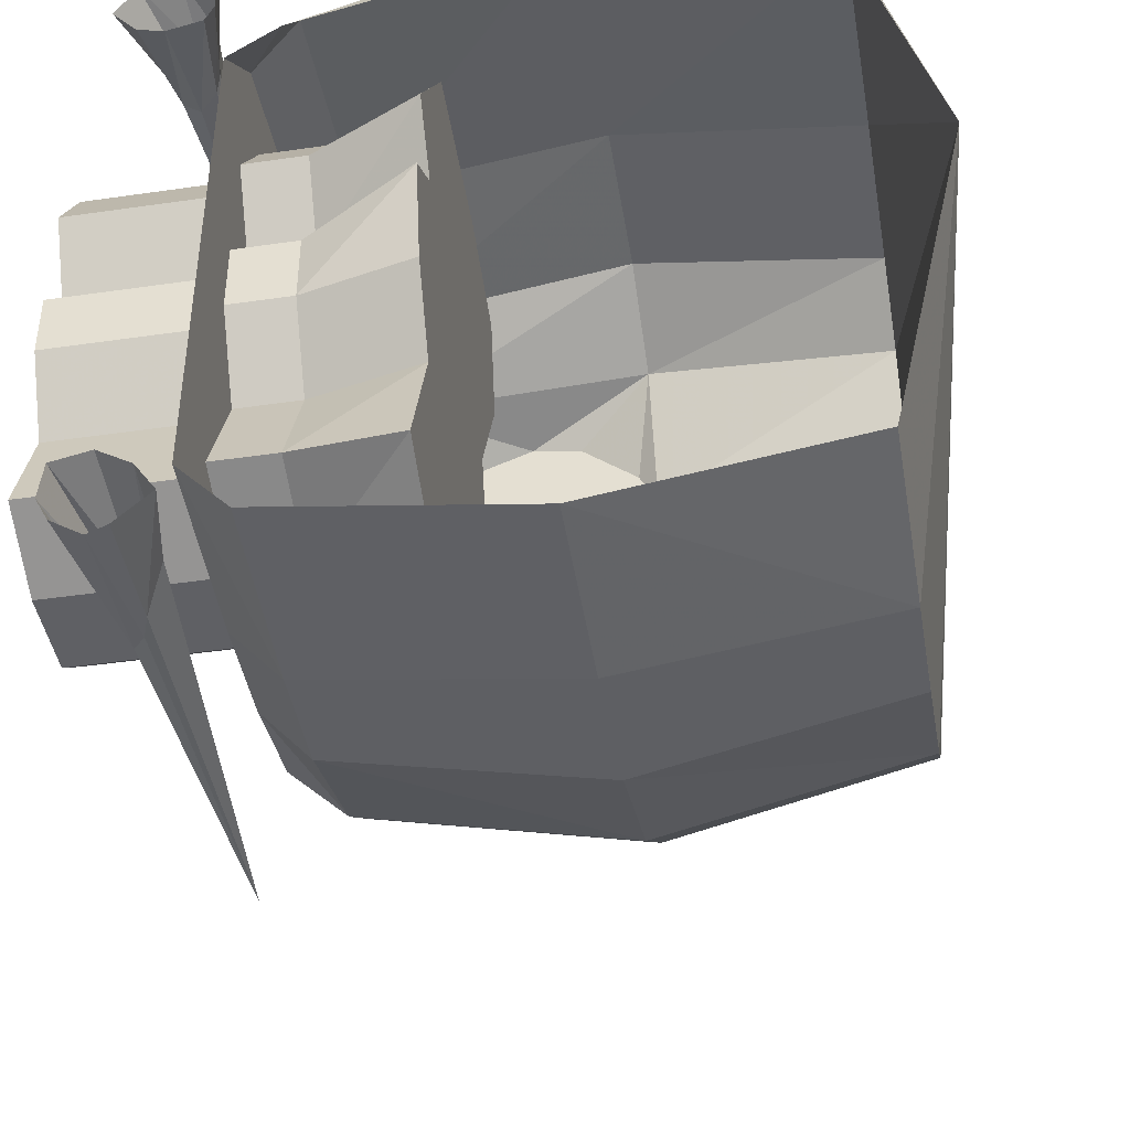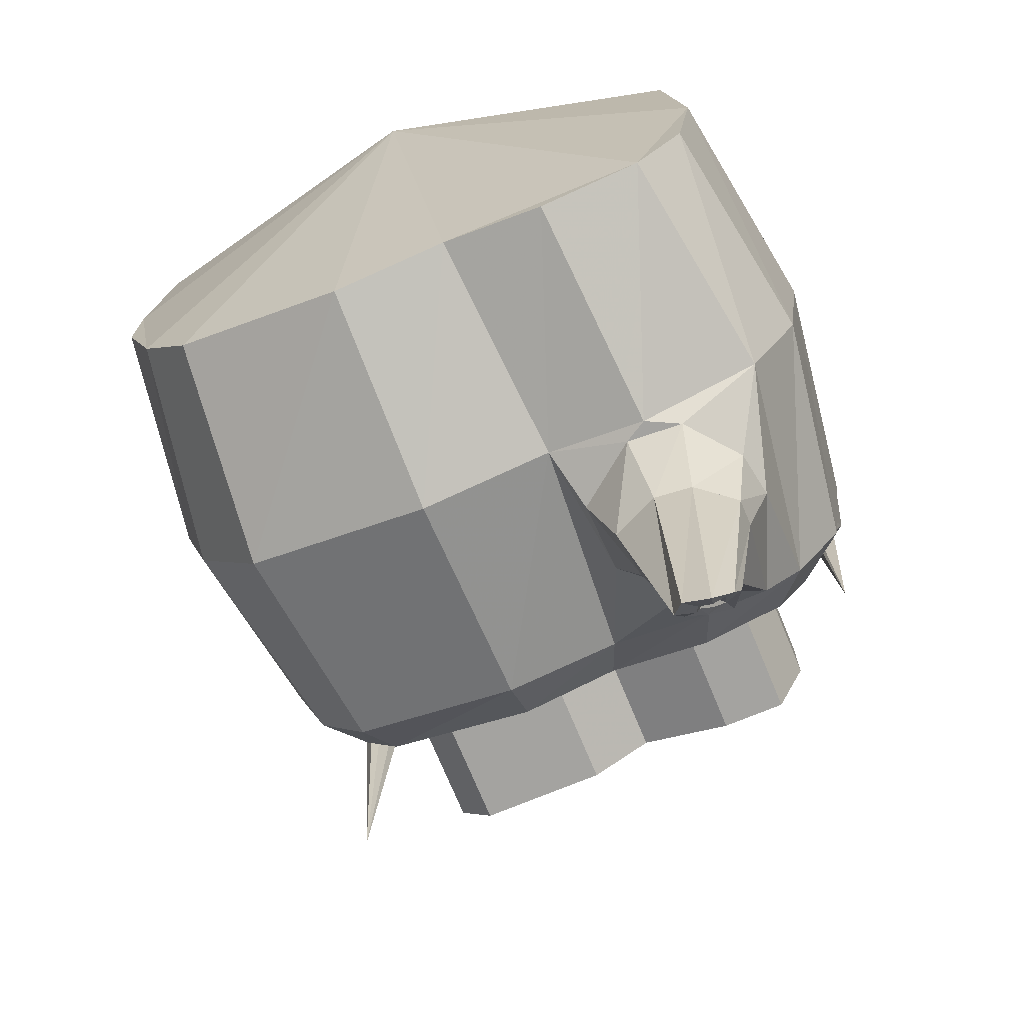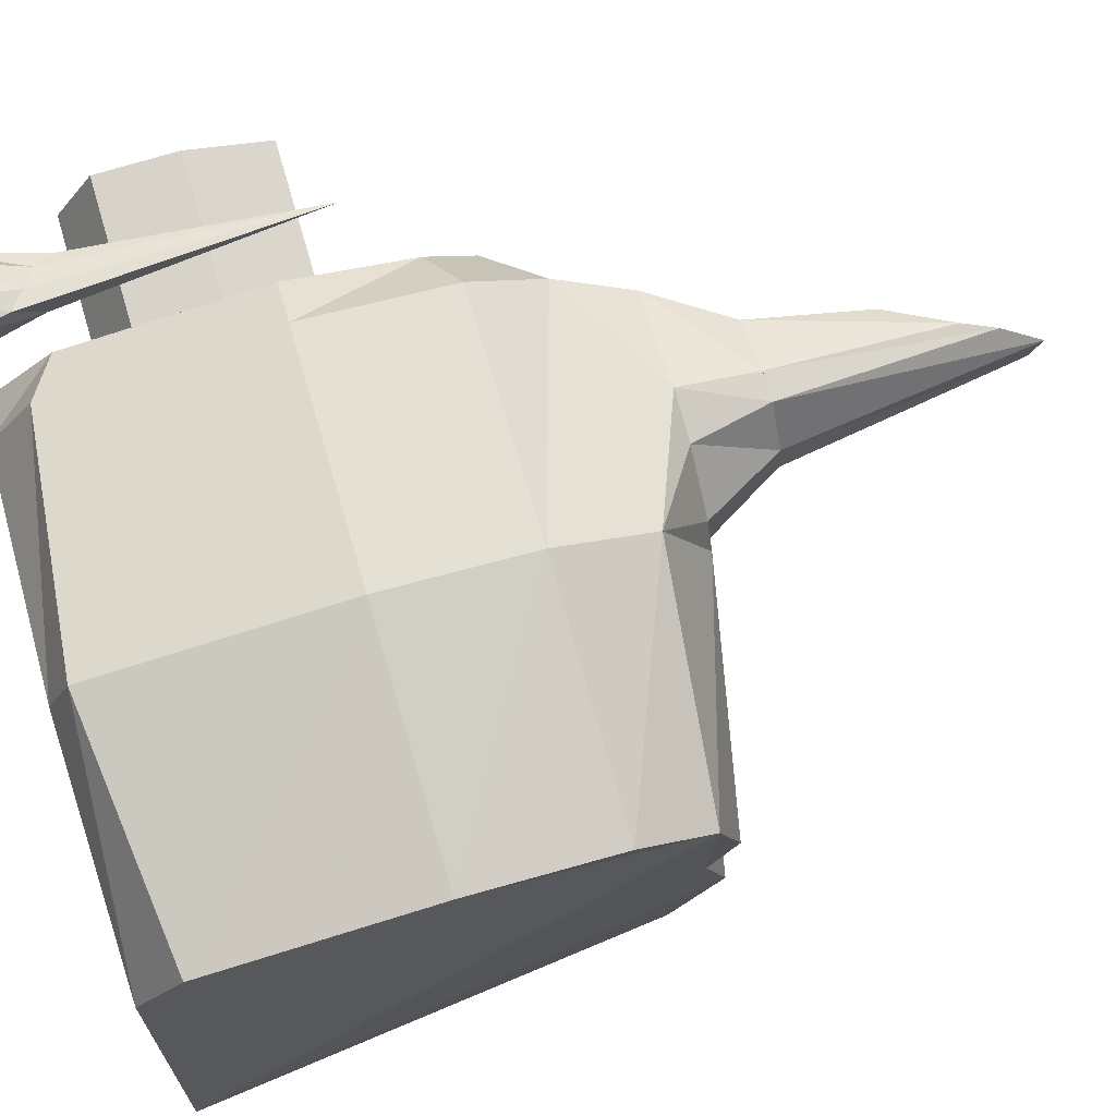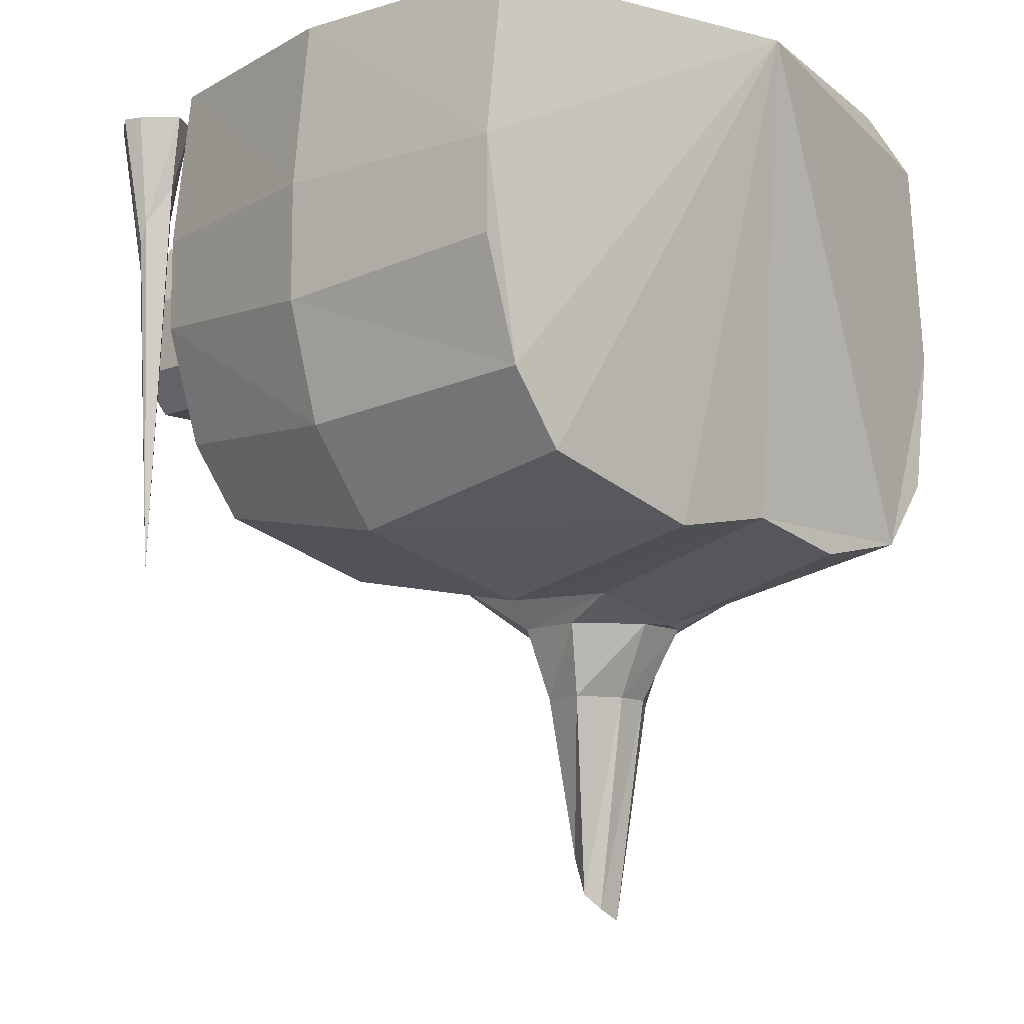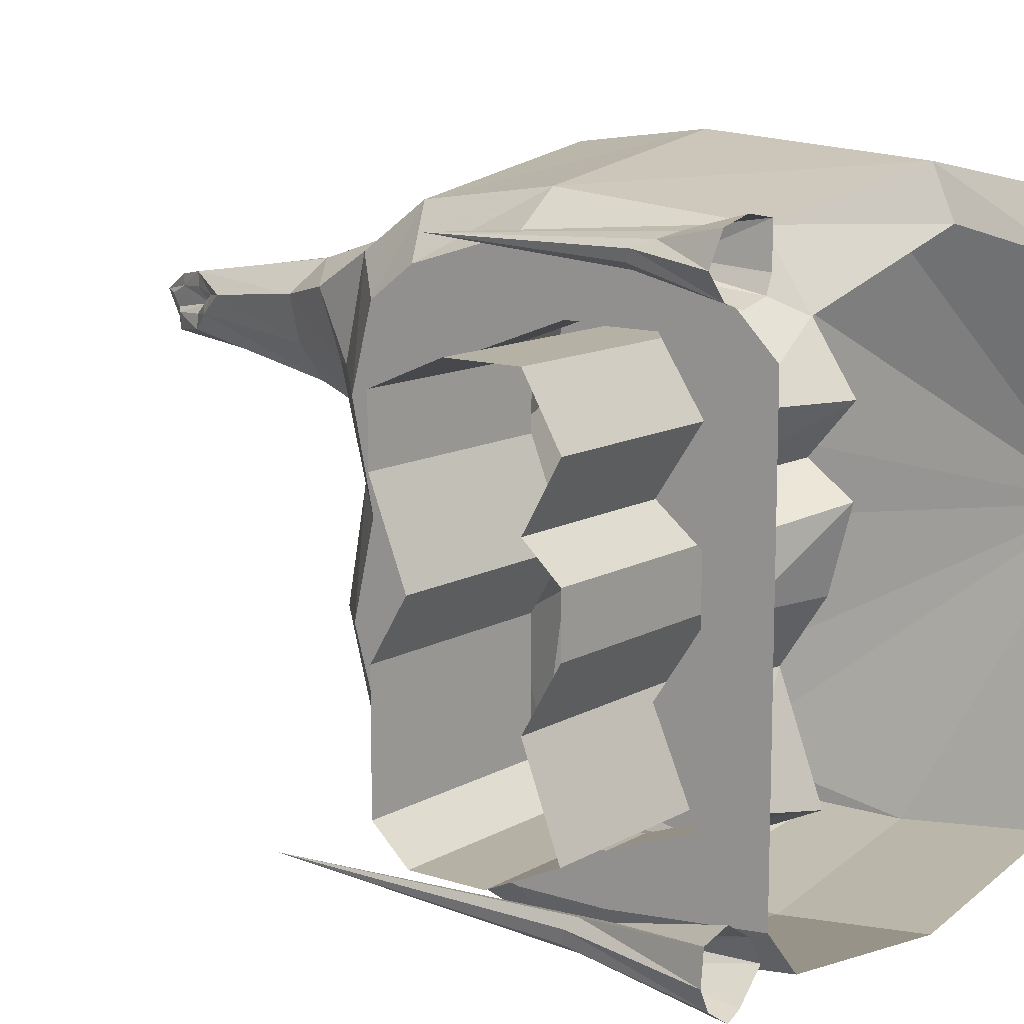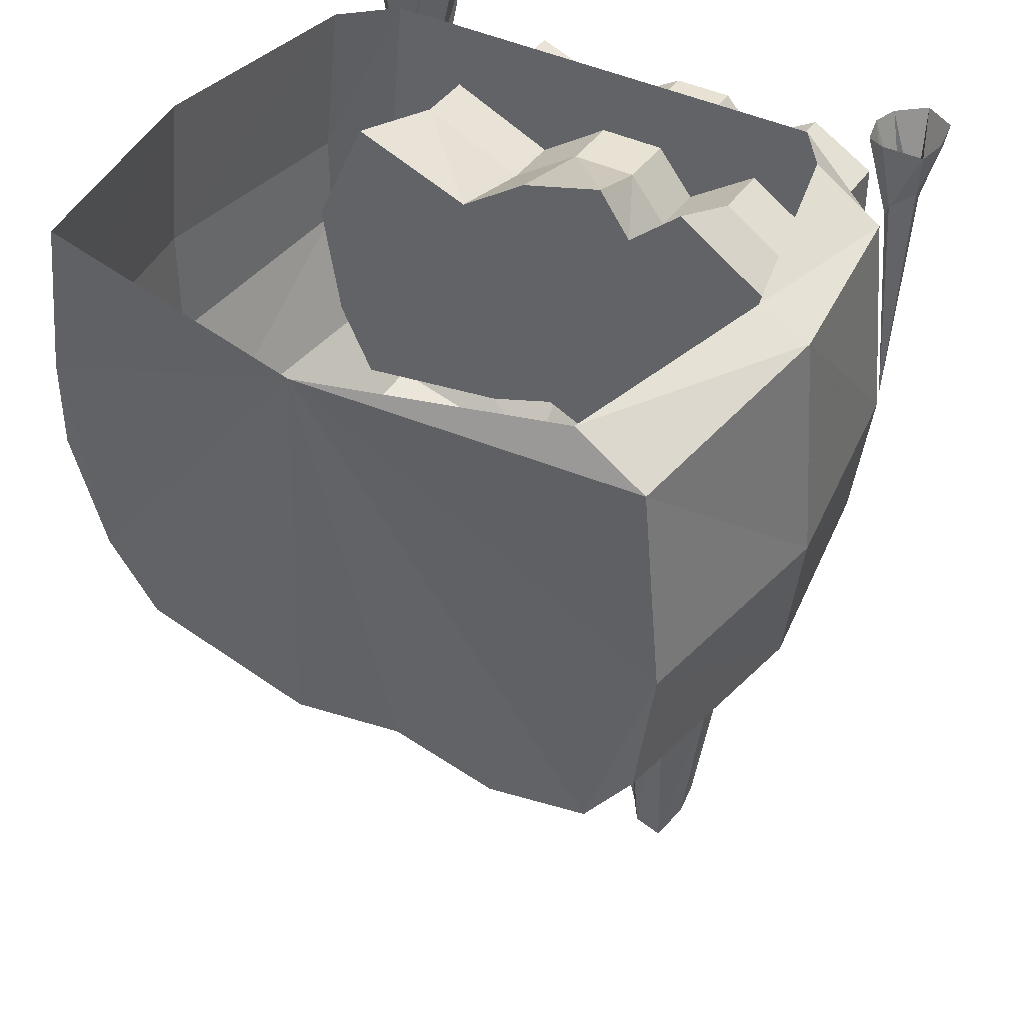
<metadata>
{"format":"obj","ext":"obj","renderer":"f3d","projection":"perspective","resolution":1024,"background":"white","views":[{"elev":-43.3,"azim":-170.3,"up":"+Z"},{"elev":-73.0,"azim":-67.5,"up":"+Y"},{"elev":76.8,"azim":-106.4,"up":"+Z"},{"elev":-11.0,"azim":-134.9,"up":"+Y"},{"elev":12.0,"azim":127.4,"up":"+Z"},{"elev":40.8,"azim":-59.0,"up":"+Y"}]}
</metadata>
<code>
o object/furnace/2
v 26 -36 53
v 26 -48 135
v 26 -120 125
v 26 -168 108
v 26 -180 62
v 26 -12 36
v 79 -36 26
v 79 -60 45
v 26 -12 81
v 79 -36 81
v 79 -60 117
v 79 -108 117
v 79 -156 99
v 79 -156 62
v 26 -156 9
v 26 -24 -8
v 79 -36 -8
v 109 -36 -8
v 109 -36 26
v 109 -60 45
v 26 -168 -26
v 26 -48 -44
v 79 -60 -44
v 109 -60 -44
v 109 0 -53
v 109 0 -17
v 109 0 26
v 109 -36 81
v 109 -60 117
v 109 -108 117
v 109 -156 99
v 109 -156 62
v 79 -132 9
v 79 -156 -26
v 26 -180 -107
v 26 -144 -125
v 26 -84 -135
v 26 -24 -107
v 79 -36 -98
v 109 -36 -98
v 109 0 -135
v 109 -84 -143
v 85 -84 -171
v 85 0 -161
v -35 -84 -188
v -35 0 -179
v -155 -84 -171
v -155 0 -161
v -191 0 1
v -155 -192 -152
v -155 -228 -125
v -155 -252 -35
v -155 -240 26
v -155 -240 135
v -155 -132 171
v -155 -24 161
v -155 0 125
v -35 -12 180
v -35 0 153
v 85 -24 161
v 85 0 125
v 109 -36 144
v 109 0 108
v -155 -252 81
v -35 -276 89
v -35 -252 153
v -155 -204 161
v -35 -204 180
v -35 -132 189
v 85 -132 171
v 109 -132 153
v 109 -192 135
v 109 -216 117
v 109 -228 72
v 109 -216 17
v 109 -132 9
v 109 -156 -26
v 79 -156 -98
v 79 -132 -116
v 79 -84 -116
v 109 -84 -116
v 109 -132 -116
v 109 -180 -135
v 109 -132 -143
v 85 -132 -171
v -35 -144 -188
v -155 -132 -171
v -35 -204 -171
v -35 -252 -135
v -35 -276 -35
v -35 -264 36
v -28 -276 77
v -26 -276 107
v 2 -276 130
v 26 -276 134
v 85 -240 135
v 109 -156 -98
v 109 -204 -116
v 85 -228 -125
v 85 -192 -152
v 109 -228 -35
v 85 -252 -35
v 85 -252 81
v 86 -240 26
v 85 -204 161
v 25 -396 92
v 26 -403 100
v 21 -418 99
v 18 -429 94
v 18 -425 87
v 22 -421 85
v 27 -403 86
v 32 -394 92
v 35 -386 98
v 26 -403 108
v 20 -419 105
v 12 -438 95
v 11 -432 81
v 18 -424 75
v 28 -403 78
v 36 -390 88
v 44 -373 100
v 54 -315 106
v 26 -315 121
v 12 -315 121
v -4 -315 101
v -6 -315 81
v 5 -315 56
v 30 -315 60
v 47 -315 81
v 61 -276 77
v 76 -276 115
v 34 -276 46
v -3 -276 44
v 192 -148 59
v 192 -128 9
v 154 -128 9
v 154 -148 59
v 192 -148 94
v 154 -148 94
v 192 -148 -24
v 154 -148 -24
v 192 -148 -93
v 154 -148 -93
v 192 -128 -111
v 154 -128 -111
v 192 -87 -111
v 154 -87 -111
v 192 -48 -93
v 154 -48 -93
v 192 -68 -41
v 154 -68 -41
v 192 -48 -7
v 154 -48 -7
v 192 -48 24
v 154 -48 24
v 192 -68 42
v 154 -68 42
v 192 -48 77
v 154 -48 77
v 192 -68 111
v 154 -68 111
v 192 -108 111
v 154 -108 111
v 116 -108 111
v 116 -148 94
v 116 -148 59
v 116 -68 111
v 116 -48 77
v 116 -68 42
v 116 -48 24
v 116 -48 -7
v 116 -68 -41
v 116 -48 -93
v 116 -87 -111
v 116 -128 -111
v 116 -148 -93
v 116 -148 -24
v 116 -128 9
v 79 -128 9
v 79 -148 59
v 79 -148 94
v 79 -148 -24
v 79 -148 -93
v 79 -128 -111
v 79 -87 -111
v 79 -48 -93
v 79 -68 -41
v 79 -48 -7
v 79 -48 24
v 79 -68 42
v 79 -48 77
v 79 -68 111
v 79 -108 111
v 124 -39 150
v 127 -46 147
v 136 -54 145
v 144 -52 149
v 146 -48 155
v 141 -39 159
v 132 -33 162
v 123 -26 164
v 116 0 168
v 116 0 146
v 135 -165 153
v 134 0 171
v 120 0 137
v 137 0 133
v 150 0 137
v 152 0 167
v 162 0 151
v 145 -82 -148
v 147 -79 -140
v 138 -252 -144
v 137 -70 -154
v 139 0 -166
v 154 0 -156
v 160 0 -144
v 144 -73 -134
v 138 -59 -135
v 129 -50 -140
v 122 -39 -145
v 133 -59 -154
v 130 0 -162
v 140 0 -122
v 124 0 -132
v 158 0 -126
v 114 0 -147
f 1 2 3
f 1 3 4
f 1 4 5
f 1 5 6
f 1 6 7
f 1 7 8
f 1 8 9
f 1 9 2
f 2 9 10
f 2 10 11
f 2 11 3
f 3 11 12
f 3 12 4
f 4 12 13
f 4 13 5
f 5 13 14
f 5 14 15
f 5 15 6
f 6 15 16
f 6 16 17
f 6 17 7
f 7 17 18
f 7 18 19
f 7 19 8
f 8 19 20
f 8 20 10
f 8 10 9
f 15 21 22
f 15 22 16
f 16 22 23
f 16 23 17
f 17 23 24
f 17 24 18
f 18 24 25
f 18 25 26
f 18 26 19
f 19 26 27
f 19 27 28
f 19 28 20
f 20 28 10
f 10 28 11
f 11 28 29
f 11 29 12
f 12 29 30
f 12 30 13
f 13 30 31
f 13 31 14
f 14 31 32
f 14 32 33
f 14 33 15
f 15 33 21
f 21 33 34
f 21 34 35
f 21 35 22
f 22 35 36
f 22 36 37
f 22 37 38
f 22 38 39
f 22 39 23
f 23 39 40
f 23 40 24
f 24 40 25
f 25 40 41
f 41 40 42
f 41 42 43
f 41 43 44
f 44 43 45
f 44 45 46
f 46 45 47
f 46 47 48
f 48 47 49
f 49 47 50
f 49 50 51
f 49 51 52
f 49 52 53
f 49 53 54
f 49 54 55
f 49 55 56
f 49 56 57
f 57 56 58
f 57 58 59
f 59 58 60
f 59 60 61
f 61 60 62
f 61 62 63
f 63 62 29
f 63 29 28
f 63 28 27
f 53 64 54
f 54 64 65
f 54 65 66
f 54 66 67
f 54 67 55
f 55 67 68
f 55 68 69
f 55 69 56
f 56 69 58
f 58 69 70
f 58 70 60
f 60 70 71
f 60 71 62
f 62 71 29
f 29 71 30
f 30 71 72
f 30 72 31
f 31 72 73
f 31 73 32
f 32 73 74
f 32 74 75
f 32 75 76
f 32 76 33
f 33 76 34
f 34 76 77
f 34 77 78
f 34 78 35
f 35 78 36
f 36 78 79
f 36 79 37
f 37 79 80
f 37 80 38
f 38 80 39
f 39 80 81
f 39 81 40
f 40 81 42
f 42 81 82
f 42 82 83
f 42 83 84
f 42 84 85
f 42 85 43
f 43 85 86
f 43 86 45
f 45 86 87
f 45 87 47
f 47 87 50
f 50 87 86
f 50 86 88
f 50 88 51
f 51 88 89
f 51 89 52
f 52 89 90
f 52 90 53
f 53 90 91
f 53 91 64
f 64 91 65
f 65 91 92
f 65 92 93
f 65 93 66
f 66 93 94
f 66 94 95
f 66 95 96
f 66 96 68
f 66 68 67
f 82 81 80
f 82 80 79
f 82 79 97
f 82 97 83
f 83 97 98
f 83 98 99
f 83 99 100
f 83 100 84
f 84 100 85
f 85 100 88
f 85 88 86
f 97 79 78
f 97 78 77
f 97 77 98
f 98 77 101
f 98 101 102
f 98 102 99
f 99 102 90
f 99 90 89
f 99 89 100
f 100 89 88
f 74 73 96
f 74 96 103
f 74 103 75
f 75 103 104
f 75 104 101
f 75 101 77
f 75 77 76
f 73 72 105
f 73 105 96
f 96 105 68
f 68 105 69
f 69 105 70
f 70 105 72
f 70 72 71
f 101 104 102
f 102 104 91
f 102 91 90
f 106 107 108
f 106 108 109
f 106 109 110
f 106 110 111
f 106 111 112
f 106 112 113
f 106 113 114
f 106 114 107
f 107 114 115
f 107 115 108
f 108 115 116
f 108 116 117
f 108 117 109
f 109 117 118
f 109 118 110
f 110 118 119
f 110 119 111
f 111 119 120
f 111 120 112
f 112 120 121
f 112 121 113
f 113 121 114
f 114 121 122
f 114 122 115
f 115 122 123
f 115 123 124
f 115 124 116
f 116 124 125
f 116 125 117
f 117 125 126
f 117 126 118
f 118 126 127
f 118 127 119
f 119 127 128
f 119 128 120
f 120 128 129
f 120 129 121
f 121 129 130
f 121 130 122
f 122 130 123
f 123 130 131
f 123 131 132
f 123 132 124
f 123 124 128
f 123 128 130
f 130 128 129
f 130 129 133
f 130 133 131
f 131 133 92
f 131 92 132
f 132 92 95
f 132 95 124
f 124 95 125
f 124 125 128
f 128 125 126
f 128 126 127
f 128 127 92
f 128 92 134
f 128 134 129
f 129 134 133
f 133 134 92
f 127 126 93
f 127 93 92
f 92 93 94
f 92 94 95
f 95 94 125
f 125 94 126
f 126 94 93
f 91 104 133
f 91 133 134
f 91 134 92
f 96 95 132
f 96 132 103
f 103 132 131
f 103 131 104
f 104 131 133
f 135 136 137
f 135 137 138
f 135 138 139
f 135 139 140
f 135 140 138
f 135 138 136
f 136 138 137
f 136 137 141
f 136 141 142
f 136 142 137
f 137 142 141
f 141 142 143
f 141 143 144
f 141 144 142
f 142 144 143
f 143 144 145
f 143 145 146
f 143 146 144
f 144 146 145
f 145 146 147
f 145 147 148
f 145 148 146
f 146 148 147
f 147 148 149
f 147 149 150
f 147 150 148
f 148 150 149
f 149 150 151
f 149 151 152
f 149 152 150
f 150 152 151
f 151 152 153
f 151 153 154
f 151 154 152
f 152 154 153
f 153 154 155
f 153 155 156
f 153 156 154
f 154 156 155
f 155 156 157
f 155 157 158
f 155 158 156
f 156 158 157
f 157 158 159
f 157 159 160
f 157 160 158
f 158 160 159
f 159 160 161
f 159 161 162
f 159 162 160
f 160 162 161
f 161 162 163
f 161 163 164
f 161 164 162
f 162 164 163
f 163 164 139
f 163 139 140
f 163 140 164
f 164 140 139
f 140 164 165
f 140 165 166
f 140 166 138
f 140 138 167
f 140 167 166
f 140 166 164
f 164 166 165
f 164 165 162
f 164 162 168
f 164 168 165
f 165 168 162
f 162 168 160
f 162 160 169
f 162 169 168
f 168 169 160
f 160 169 158
f 160 158 170
f 160 170 169
f 169 170 158
f 158 170 156
f 158 156 171
f 158 171 170
f 170 171 156
f 156 171 154
f 156 154 172
f 156 172 171
f 171 172 154
f 154 172 152
f 154 152 173
f 154 173 172
f 172 173 152
f 152 173 150
f 152 150 174
f 152 174 173
f 173 174 150
f 150 174 148
f 150 148 175
f 150 175 174
f 174 175 148
f 148 175 146
f 148 146 176
f 148 176 175
f 175 176 146
f 146 176 144
f 146 144 177
f 146 177 176
f 176 177 144
f 144 177 142
f 144 142 178
f 144 178 177
f 177 178 142
f 142 178 137
f 142 137 179
f 142 179 178
f 178 179 137
f 137 179 138
f 137 138 167
f 137 167 179
f 179 167 138
f 167 179 180
f 167 180 181
f 167 181 166
f 167 166 182
f 167 182 181
f 167 181 179
f 179 181 180
f 179 180 178
f 179 178 183
f 179 183 180
f 180 183 178
f 178 183 177
f 178 177 184
f 178 184 183
f 183 184 177
f 177 184 176
f 177 176 185
f 177 185 184
f 184 185 176
f 176 185 175
f 176 175 186
f 176 186 185
f 185 186 175
f 175 186 174
f 175 174 187
f 175 187 186
f 186 187 174
f 174 187 173
f 174 173 188
f 174 188 187
f 187 188 173
f 173 188 172
f 173 172 189
f 173 189 188
f 188 189 172
f 172 189 171
f 172 171 190
f 172 190 189
f 189 190 171
f 171 190 170
f 171 170 191
f 171 191 190
f 190 191 170
f 170 191 169
f 170 169 192
f 170 192 191
f 191 192 169
f 169 192 168
f 169 168 193
f 169 193 192
f 192 193 168
f 168 193 165
f 168 165 194
f 168 194 193
f 193 194 165
f 165 194 166
f 165 166 182
f 165 182 194
f 194 182 166
f 139 138 140
f 166 167 138
f 166 181 182
f 195 196 197
f 195 197 198
f 195 198 199
f 195 199 200
f 195 200 201
f 195 201 202
f 195 202 203
f 195 203 204
f 195 204 196
f 195 196 205
f 195 205 202
f 202 205 201
f 202 201 206
f 202 206 203
f 197 198 205
f 197 205 196
f 197 196 207
f 197 207 208
f 197 208 198
f 198 208 209
f 198 209 199
f 198 199 205
f 205 199 200
f 205 200 201
f 201 200 210
f 201 210 206
f 211 210 200
f 211 200 199
f 211 199 209
f 204 207 196
f 212 213 214
f 212 214 215
f 212 215 216
f 212 216 217
f 212 217 213
f 213 217 218
f 213 218 219
f 213 219 214
f 214 219 220
f 214 220 221
f 214 221 222
f 214 222 223
f 214 223 215
f 215 223 224
f 215 224 216
f 225 226 221
f 225 221 220
f 225 220 227
f 227 220 219
f 227 219 218
f 228 224 223
f 228 223 222
f 228 222 226
f 226 222 221

</code>
